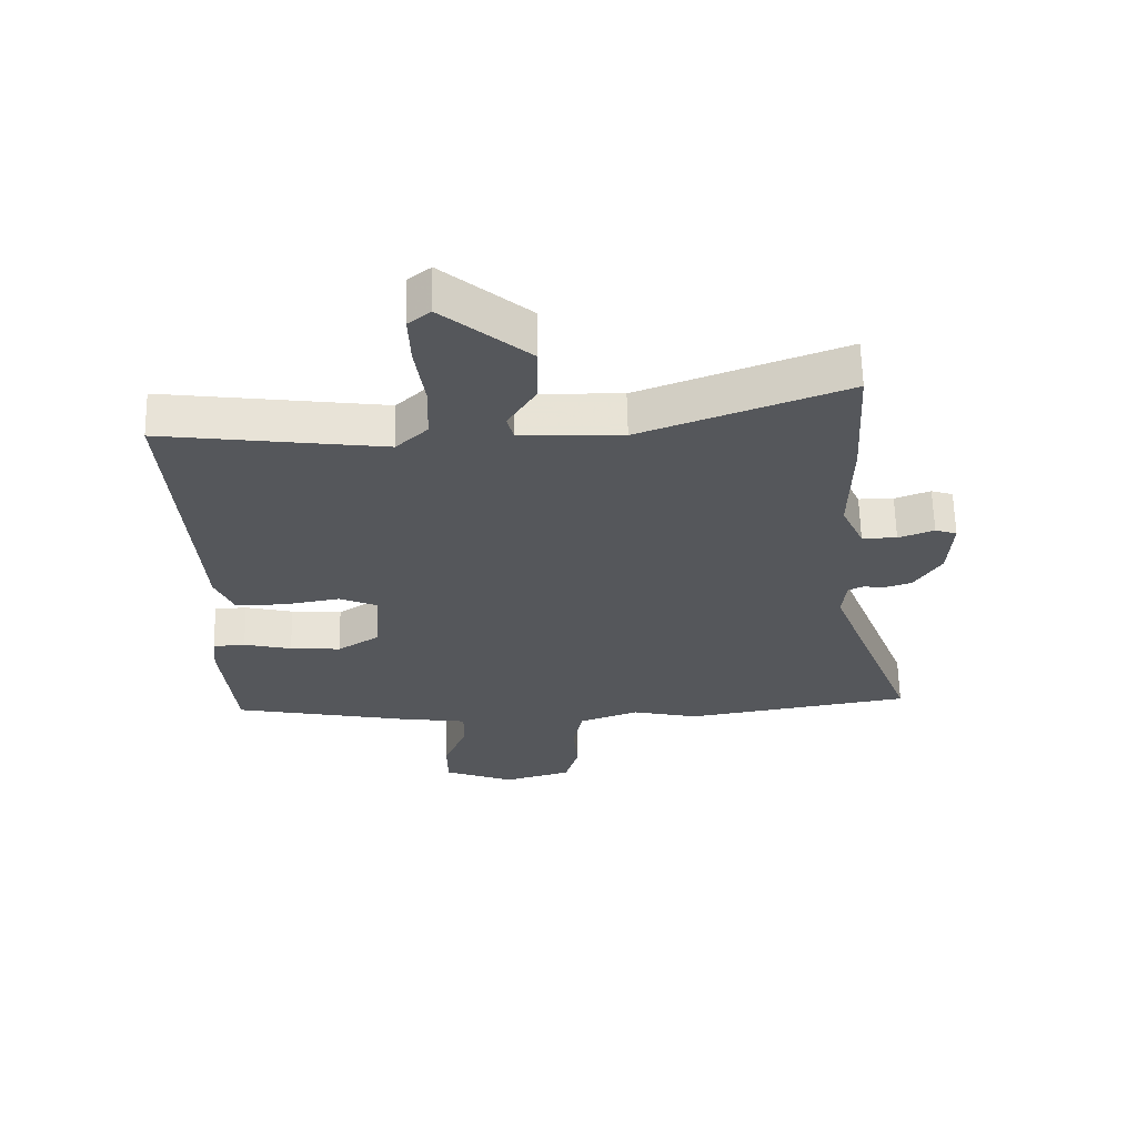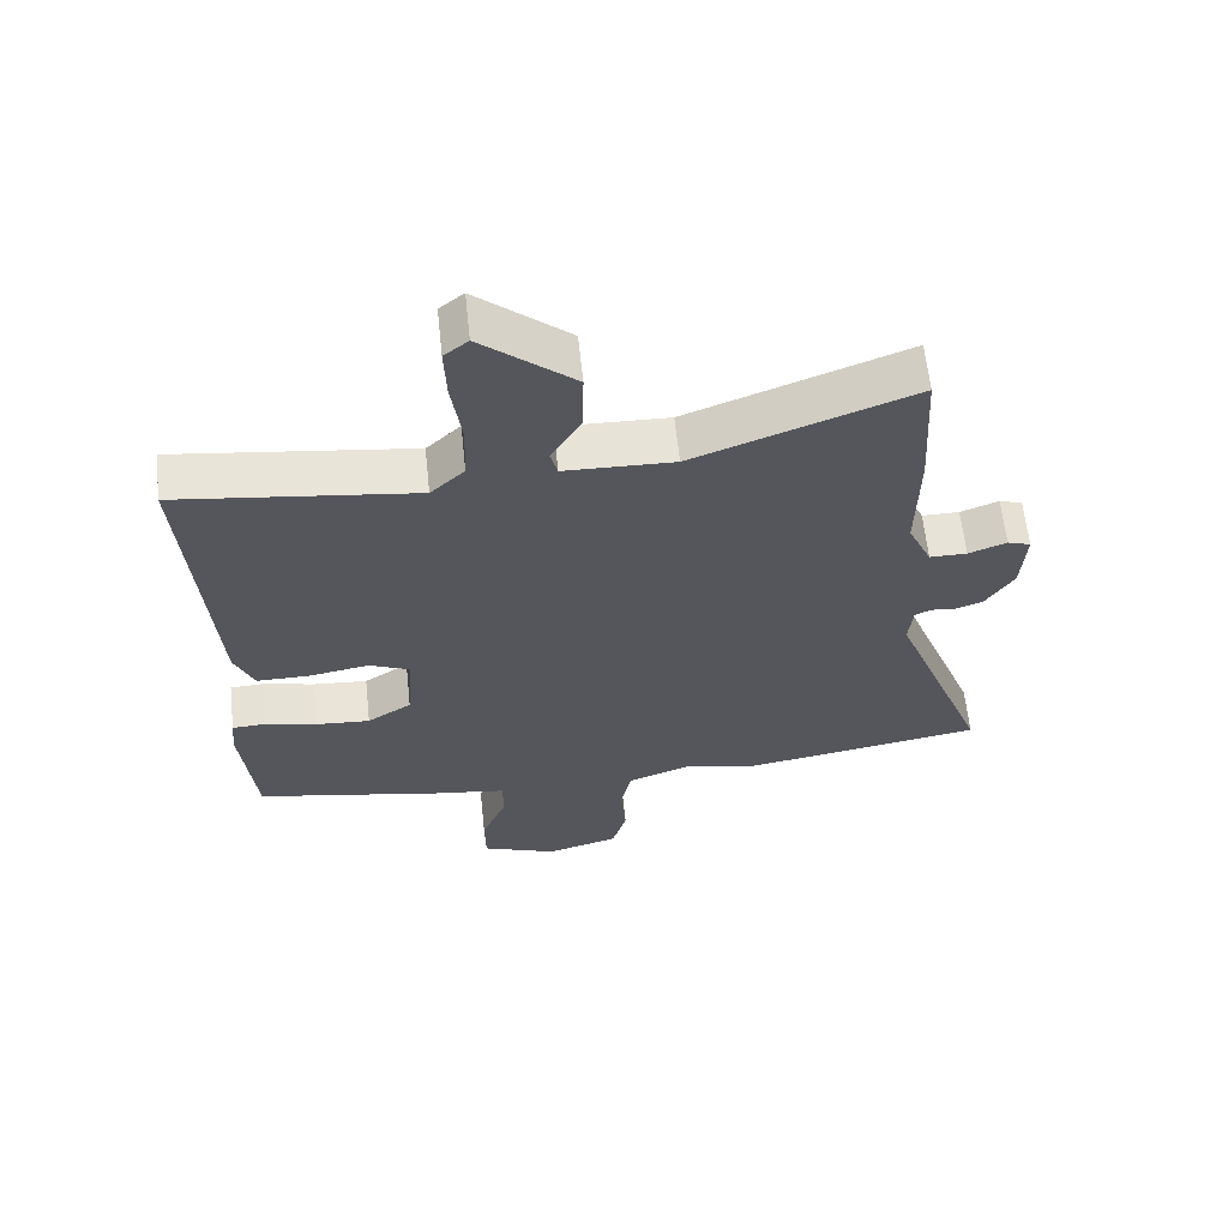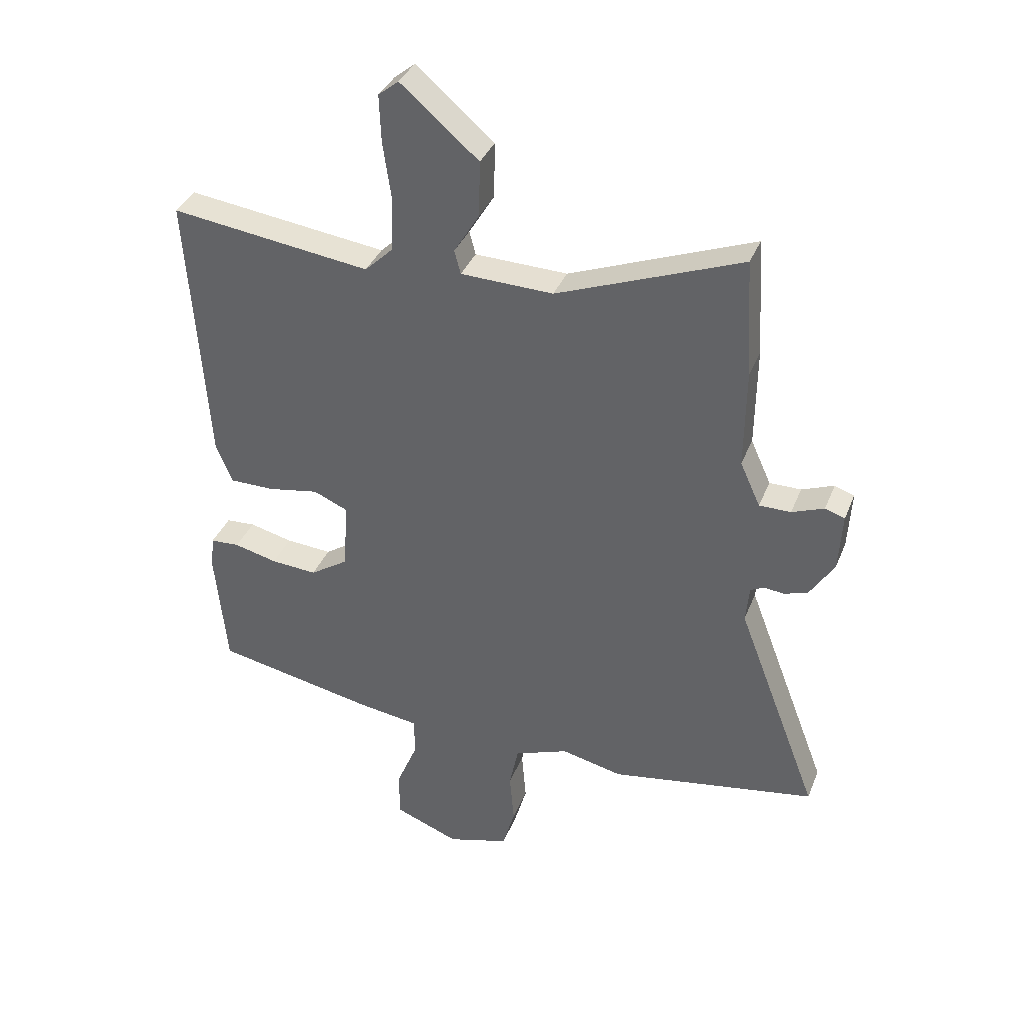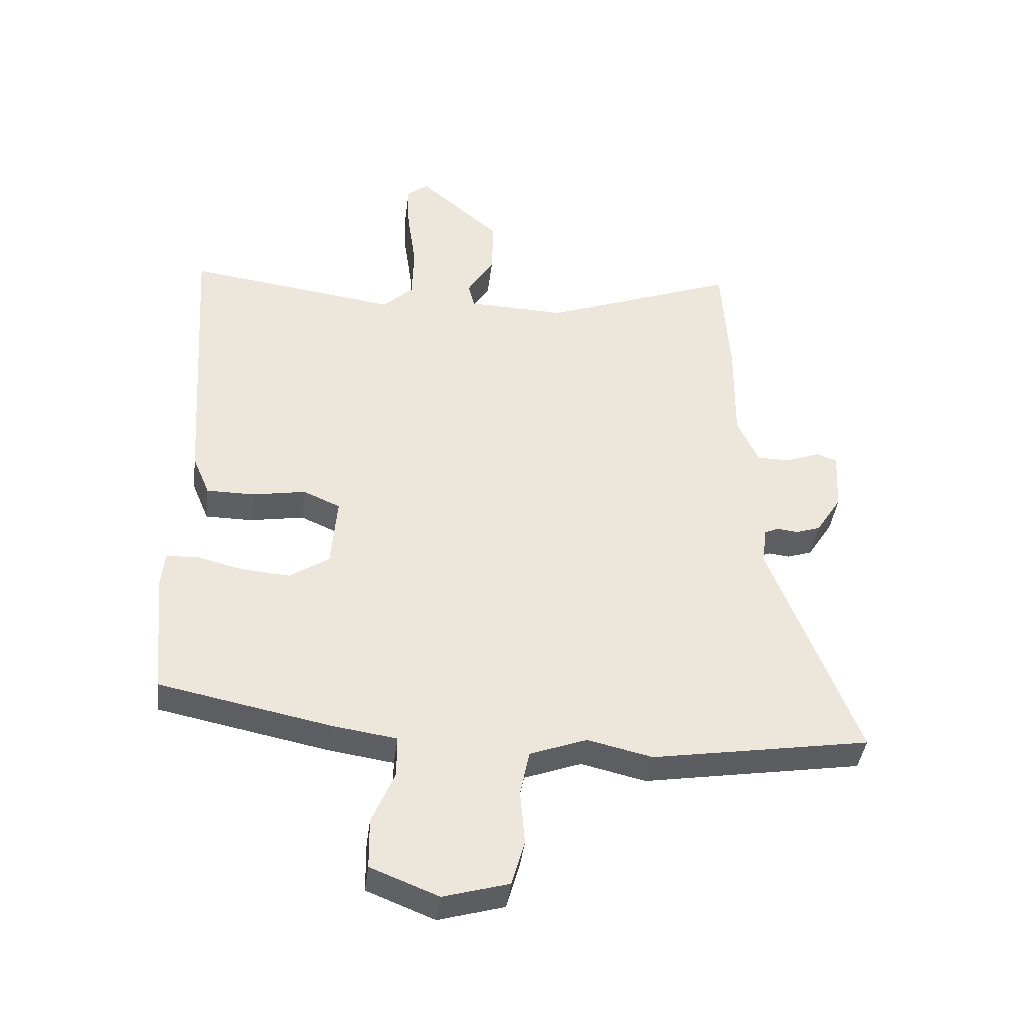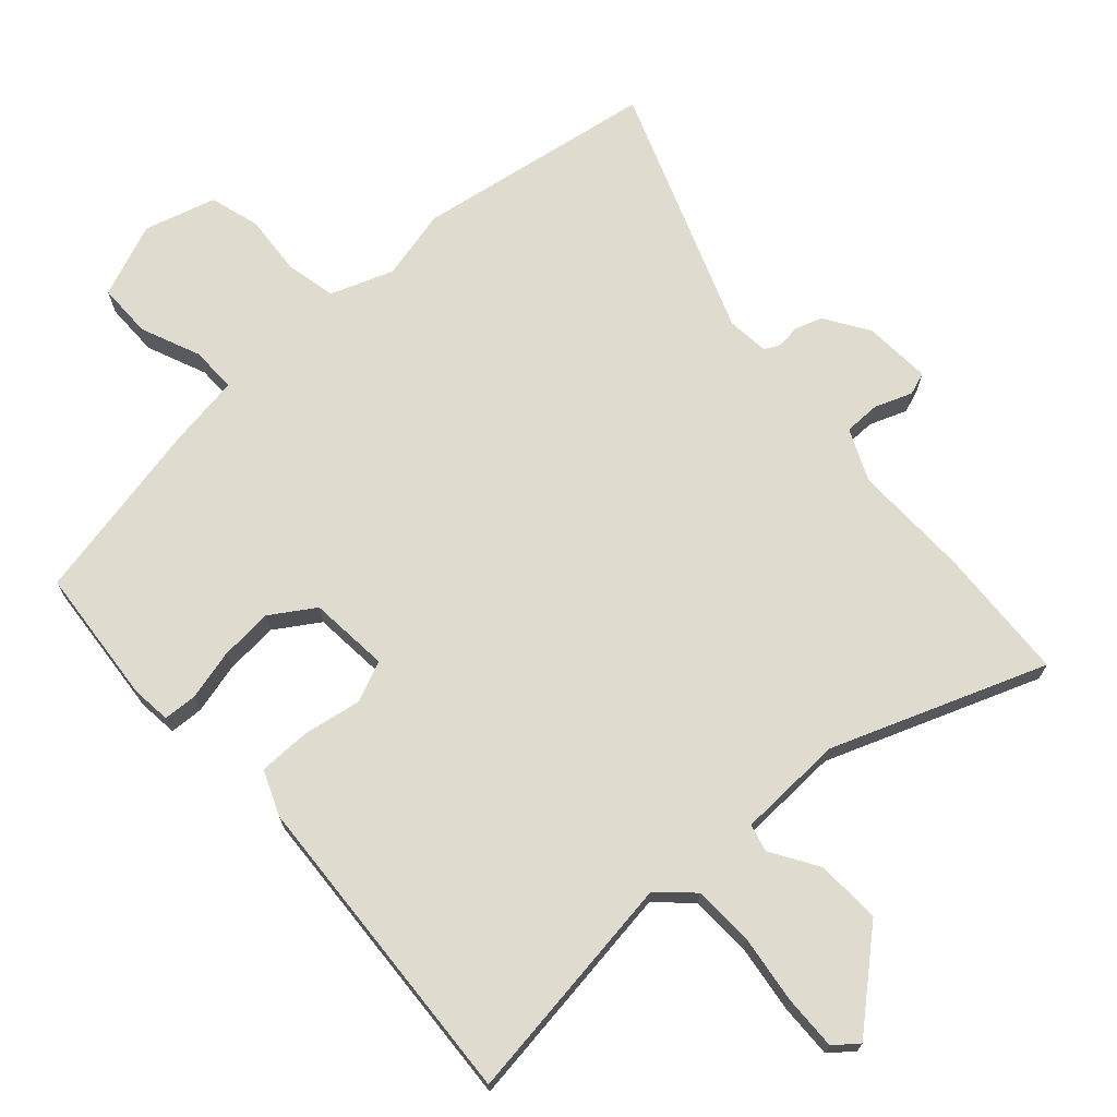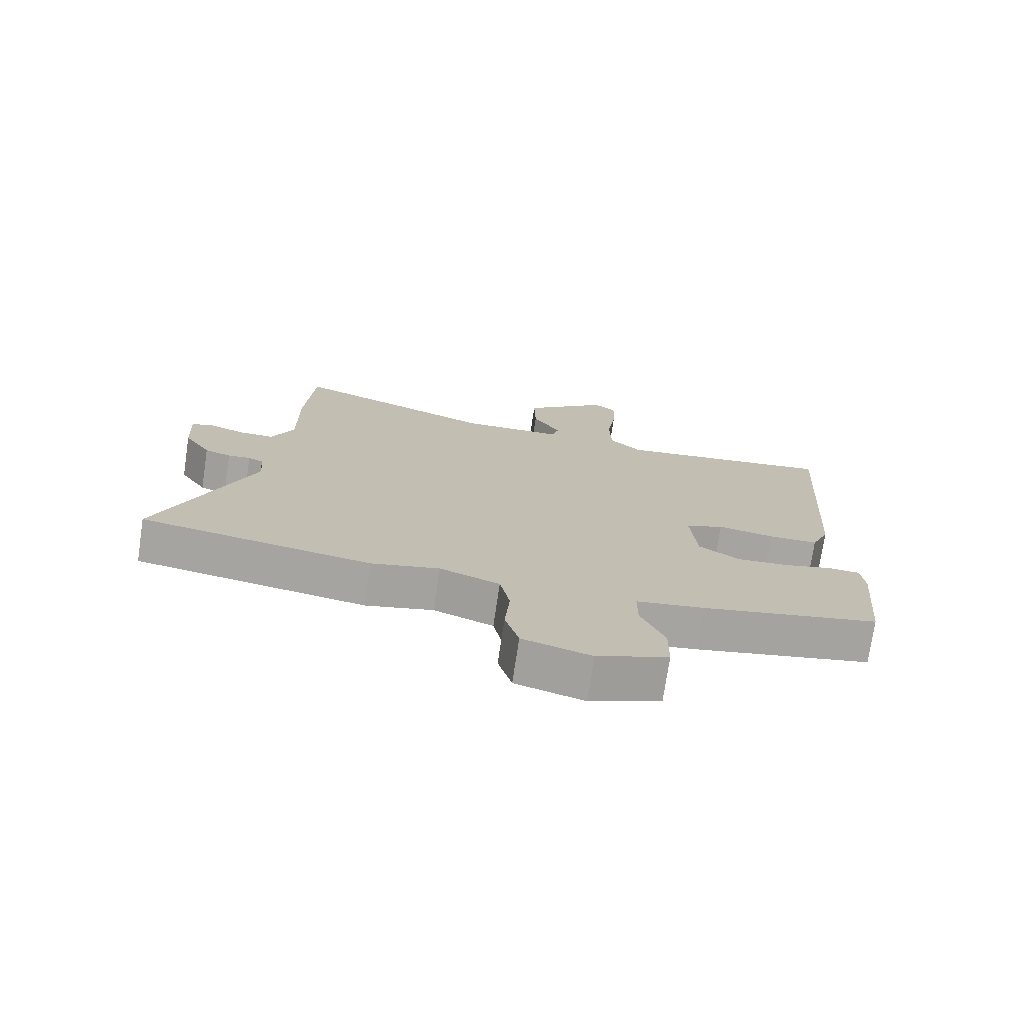
<metadata>
{"format":"obj","ext":"obj","renderer":"f3d","projection":"perspective","resolution":1024,"background":"white","views":[{"elev":63.3,"azim":-1.3,"up":"+Z"},{"elev":62.7,"azim":-6.1,"up":"+Z"},{"elev":36.3,"azim":20.1,"up":"+Z"},{"elev":-41.1,"azim":-7.2,"up":"+Z"},{"elev":70.5,"azim":-42.4,"up":"+Y"},{"elev":-74.3,"azim":171.5,"up":"+Z"}]}
</metadata>
<code>
v -0.508 0.07 -0.459
v -0.528 0.07 -0.248
v -0.522 0.07 -0.187
v -0.47 0.07 -0.184
v -0.393 0.07 -0.203
v -0.311 0.07 -0.209
v -0.244 0.07 -0.165
v -0.234 0.07 -0.042
v -0.296 0.07 -0.015
v -0.386 0.07 -0.031
v -0.466 0.07 -0.031
v -0.495 0.07 0.038
v -0.528 0.07 0.529
v -0.173 0.07 0.482
v -0.122 0.07 0.531
v -0.119 0.07 0.624
v -0.134 0.07 0.729
v -0.137 0.07 0.812
v -0.101 0.07 0.841
v 0.037 0.07 0.723
v 0.035 0.07 0.624
v -0.01 0.07 0.55
v 0.001 0.07 0.508
v 0.165 0.07 0.503
v 0.492 0.07 0.628
v 0.505 0.07 0.42
v 0.503 0.07 0.242
v 0.539 0.07 0.163
v 0.595 0.07 0.163
v 0.652 0.07 0.185
v 0.687 0.07 0.173
v 0.681 0.07 0.069
v 0.638 0.07 0.001
v 0.596 0.07 -0.013
v 0.56 0.07 -0.009
v 0.536 0.07 -0.021
v 0.53 0.07 -0.086
v 0.677 0.07 -0.47
v 0.309 0.07 -0.532
v 0.2 0.07 -0.507
v 0.104 0.07 -0.543
v 0.088 0.07 -0.621
v 0.096 0.07 -0.714
v 0.074 0.07 -0.791
v -0.036 0.07 -0.823
v -0.15 0.07 -0.778
v -0.151 0.07 -0.694
v -0.113 0.07 -0.602
v -0.113 0.07 -0.532
v -0.223 0.07 -0.516
v -0.508 0 -0.459
v -0.528 0 -0.248
v -0.522 0 -0.187
v -0.47 0 -0.184
v -0.393 0 -0.203
v -0.311 0 -0.209
v -0.244 0 -0.165
v -0.234 0 -0.042
v -0.296 0 -0.015
v -0.386 0 -0.031
v -0.466 0 -0.031
v -0.495 0 0.038
v -0.528 0 0.529
v -0.173 0 0.482
v -0.122 0 0.531
v -0.119 0 0.624
v -0.134 0 0.729
v -0.137 0 0.812
v -0.101 0 0.841
v 0.037 0 0.723
v 0.035 0 0.624
v -0.01 0 0.55
v 0.001 0 0.508
v 0.165 0 0.503
v 0.492 0 0.628
v 0.505 0 0.42
v 0.503 0 0.242
v 0.539 0 0.163
v 0.595 0 0.163
v 0.652 0 0.185
v 0.687 0 0.173
v 0.681 0 0.069
v 0.638 0 0.001
v 0.596 0 -0.013
v 0.56 0 -0.009
v 0.536 0 -0.021
v 0.53 0 -0.086
v 0.677 0 -0.47
v 0.309 0 -0.532
v 0.2 0 -0.507
v 0.104 0 -0.543
v 0.088 0 -0.621
v 0.096 0 -0.714
v 0.074 0 -0.791
v -0.036 0 -0.823
v -0.15 0 -0.778
v -0.151 0 -0.694
v -0.113 0 -0.602
v -0.113 0 -0.532
v -0.223 0 -0.516
f 49 50 1 2
f 45 46 47 48
f 45 48 49
f 42 43 44 45
f 41 42 45 49
f 40 41 49 2
f 37 38 39 40
f 36 37 40
f 32 33 34 35
f 32 35 36
f 29 30 31 32
f 28 29 32 36
f 27 28 36 40
f 24 25 26 27
f 23 24 27 40
f 19 20 21 22
f 16 17 18 19
f 15 16 19 22
f 14 15 22 23
f 12 13 14
f 9 10 11 12
f 9 12 14 23
f 2 3 4 5
f 2 5 6
f 40 2 6
f 8 9 23
f 7 8 23 40
f 6 7 40
f 52 51 100 99
f 98 97 96 95
f 99 98 95
f 95 94 93 92
f 99 95 92 91
f 52 99 91 90
f 90 89 88 87
f 90 87 86
f 85 84 83 82
f 86 85 82
f 82 81 80 79
f 86 82 79 78
f 90 86 78 77
f 77 76 75 74
f 90 77 74 73
f 72 71 70 69
f 69 68 67 66
f 72 69 66 65
f 73 72 65 64
f 64 63 62
f 62 61 60 59
f 73 64 62 59
f 55 54 53 52
f 56 55 52
f 56 52 90
f 73 59 58
f 90 73 58 57
f 90 57 56
f 1 51 52 2
f 2 52 53 3
f 3 53 54 4
f 4 54 55 5
f 5 55 56 6
f 6 56 57 7
f 7 57 58 8
f 8 58 59 9
f 9 59 60 10
f 10 60 61 11
f 11 61 62 12
f 12 62 63 13
f 13 63 64 14
f 14 64 65 15
f 15 65 66 16
f 16 66 67 17
f 17 67 68 18
f 18 68 69 19
f 19 69 70 20
f 20 70 71 21
f 21 71 72 22
f 22 72 73 23
f 23 73 74 24
f 24 74 75 25
f 25 75 76 26
f 26 76 77 27
f 27 77 78 28
f 28 78 79 29
f 29 79 80 30
f 30 80 81 31
f 31 81 82 32
f 32 82 83 33
f 33 83 84 34
f 34 84 85 35
f 35 85 86 36
f 36 86 87 37
f 37 87 88 38
f 38 88 89 39
f 39 89 90 40
f 40 90 91 41
f 41 91 92 42
f 42 92 93 43
f 43 93 94 44
f 44 94 95 45
f 45 95 96 46
f 46 96 97 47
f 47 97 98 48
f 48 98 99 49
f 49 99 100 50
f 50 100 51 1

</code>
